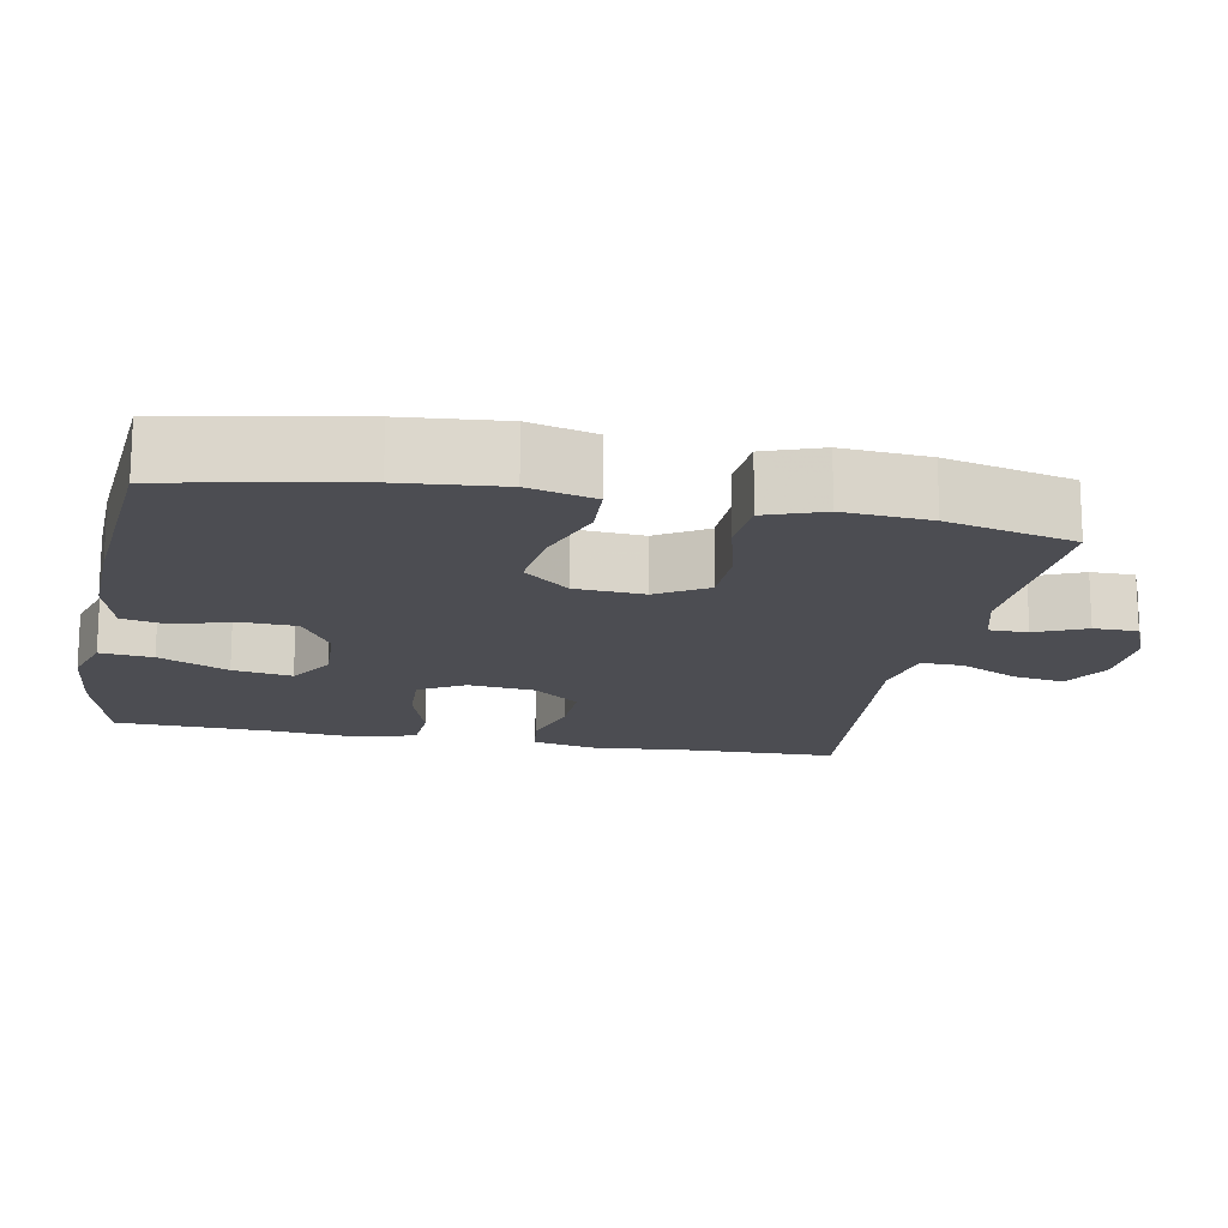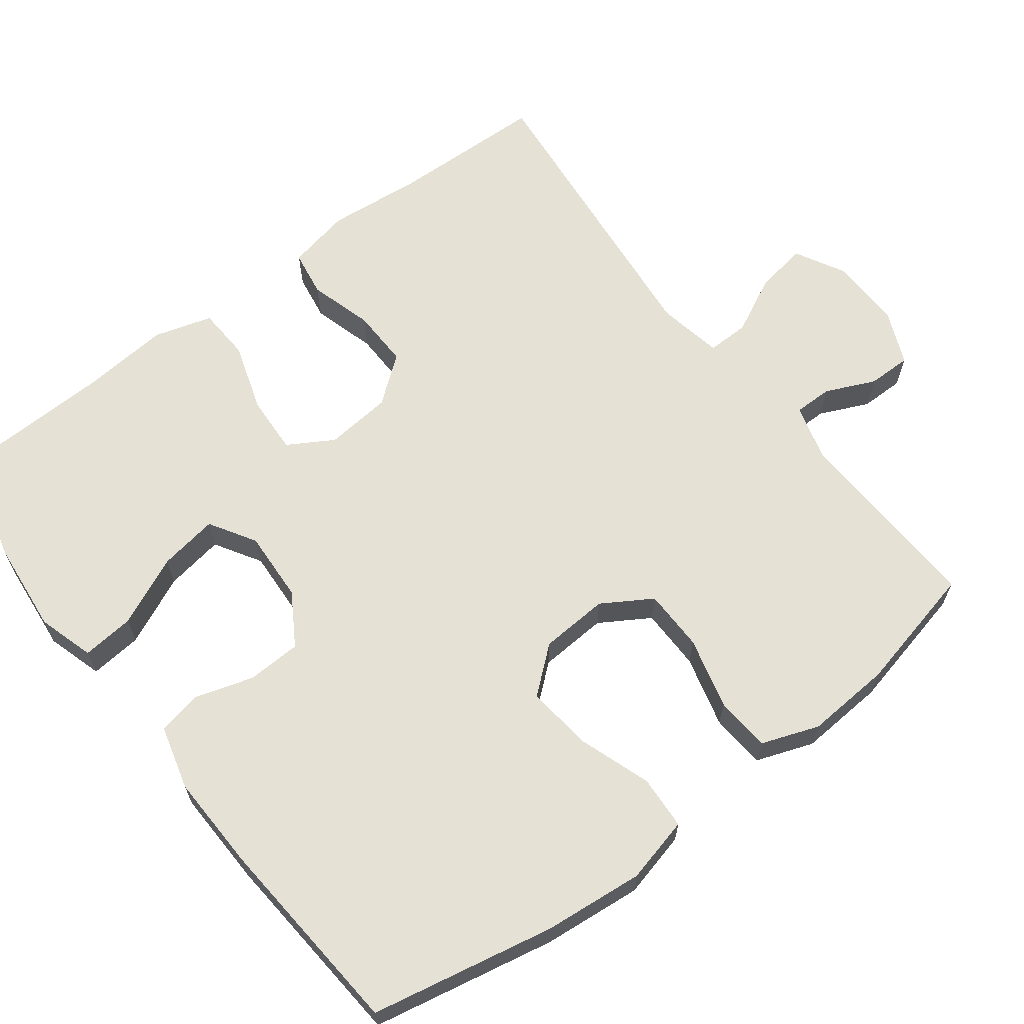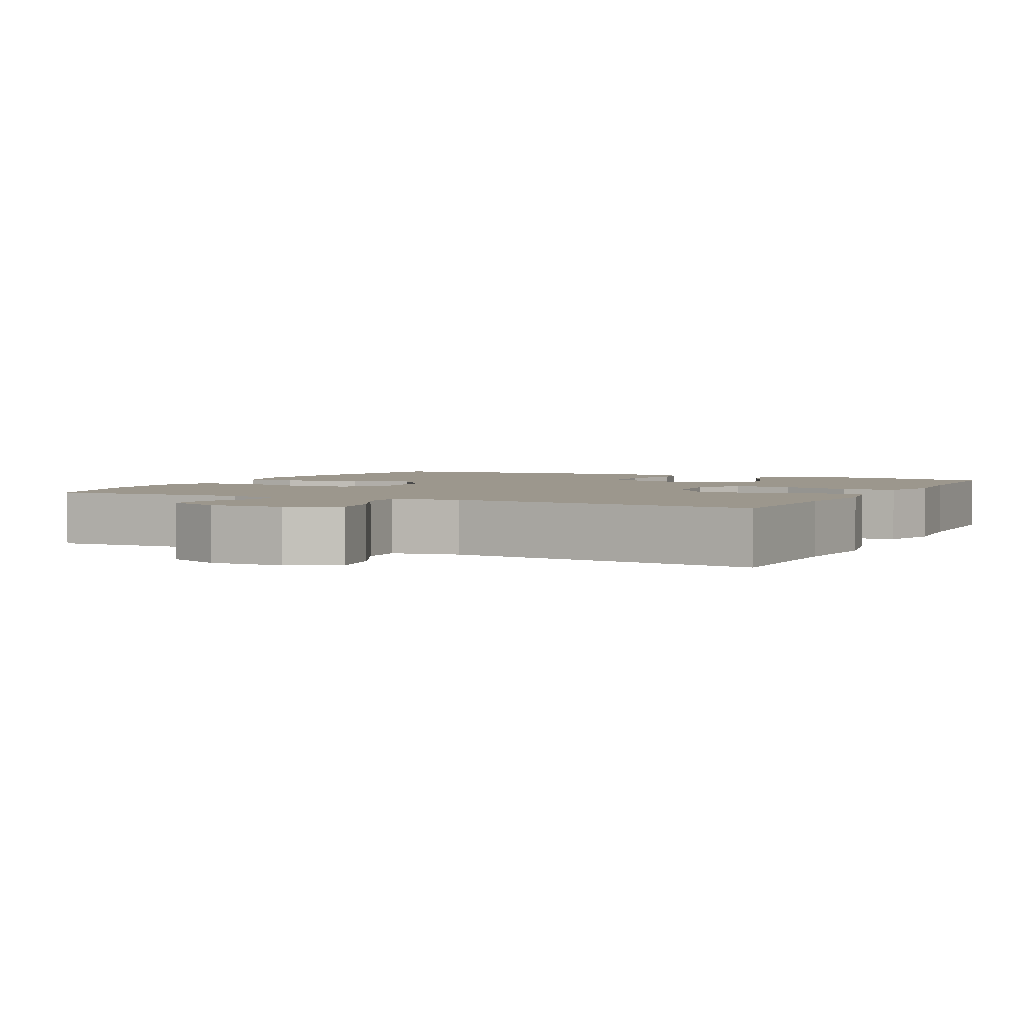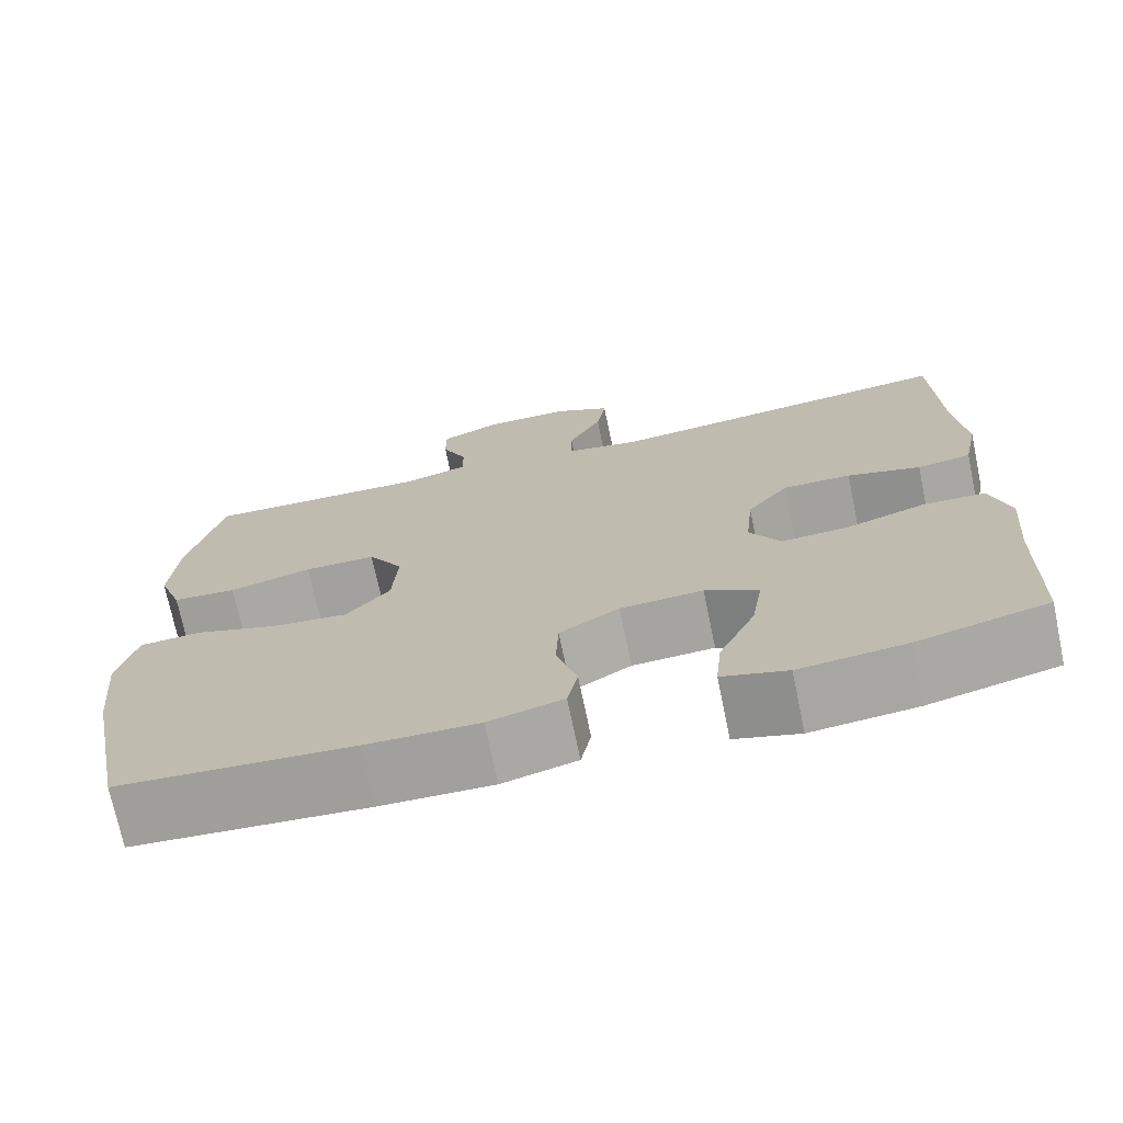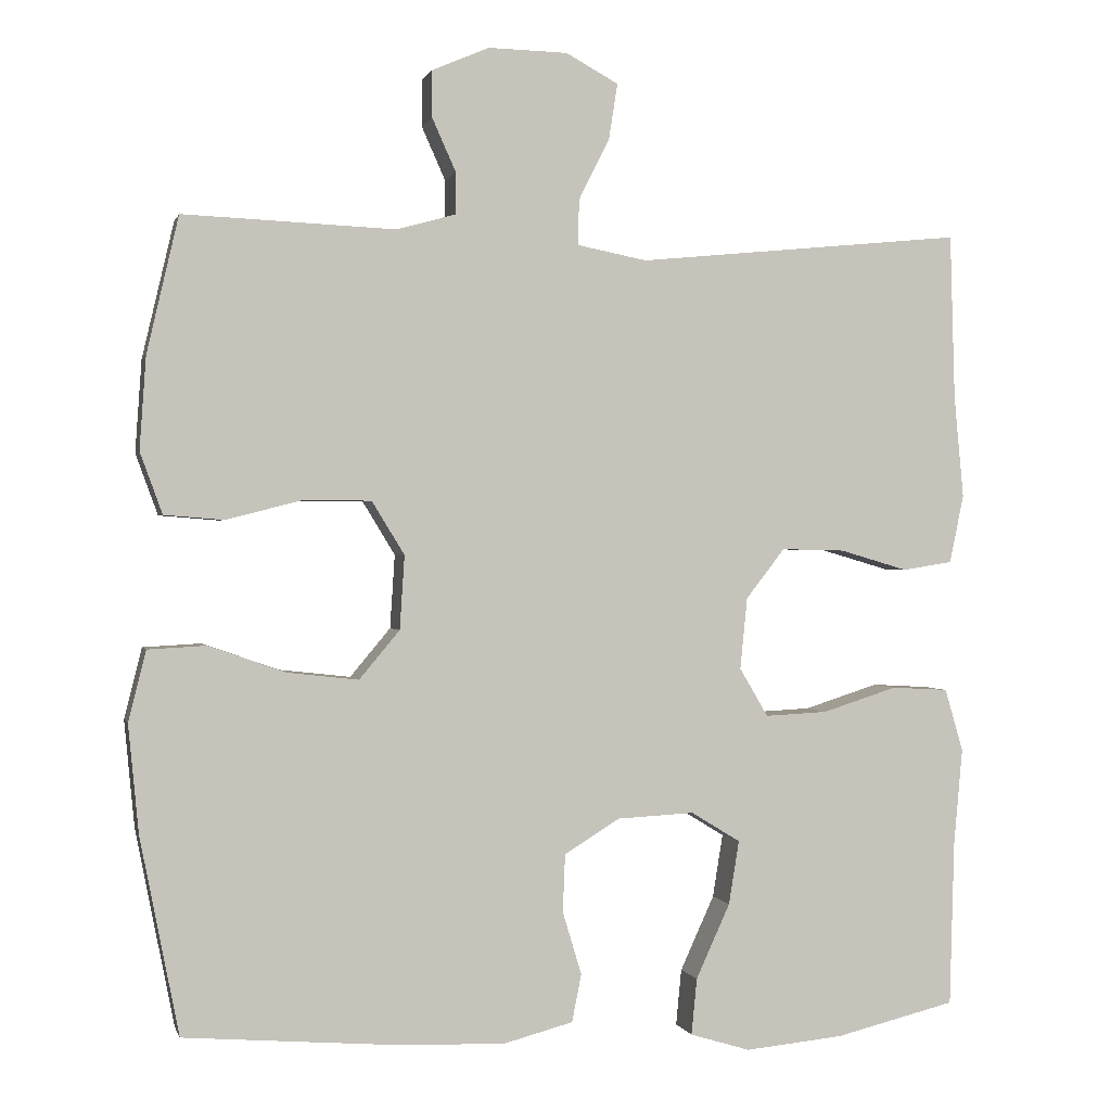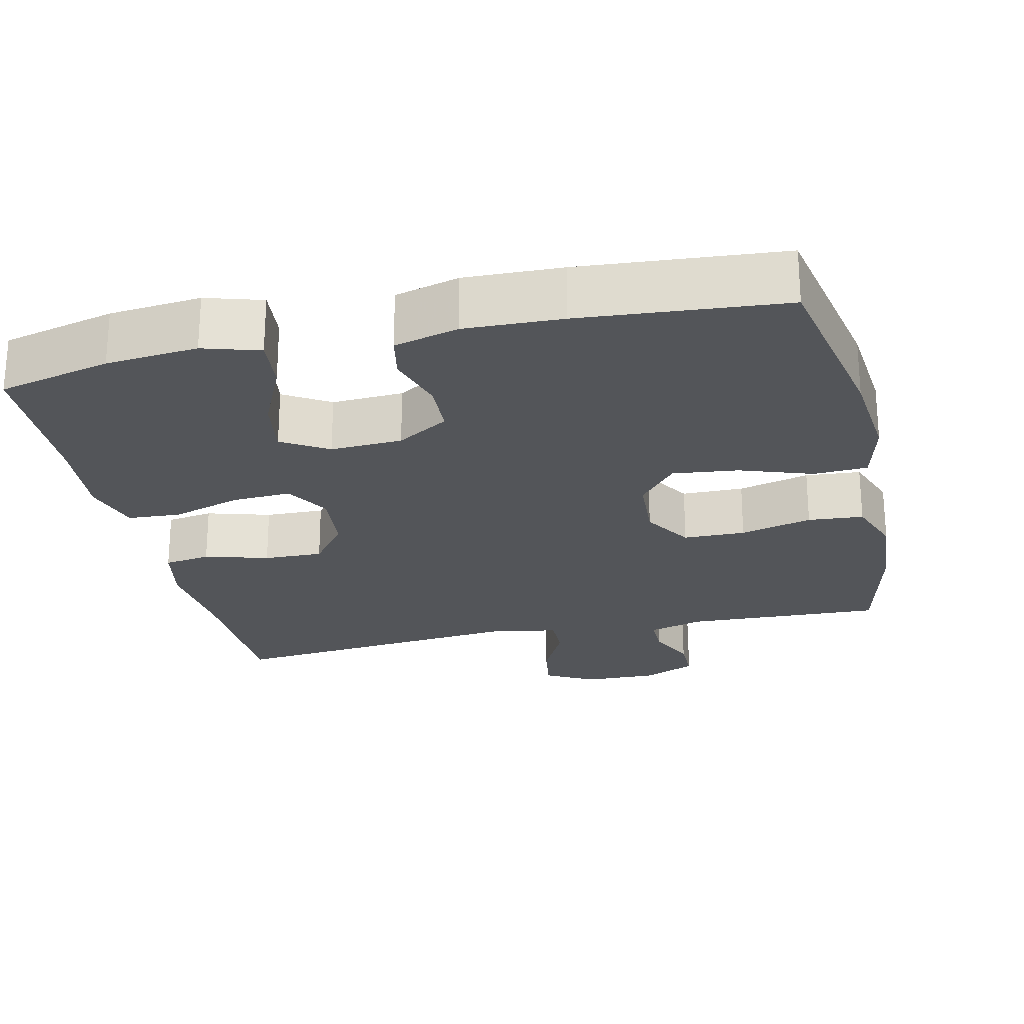
<metadata>
{"format":"obj","ext":"obj","renderer":"f3d","projection":"perspective","resolution":1024,"background":"white","views":[{"elev":-16.4,"azim":-101.1,"up":"+Y"},{"elev":64.4,"azim":-127.2,"up":"+Y"},{"elev":2.9,"azim":26.3,"up":"+Y"},{"elev":-72.5,"azim":11.8,"up":"+Z"},{"elev":0.3,"azim":-13.6,"up":"+Z"},{"elev":-24.1,"azim":-167.2,"up":"+Y"}]}
</metadata>
<code>
v 0.5 0.07 0.5
v 0.506 0.07 0.291
v 0.518 0.07 0.162
v 0.5 0.07 0.076
v 0.437 0.07 0.066
v 0.351 0.07 0.091
v 0.271 0.07 0.093
v 0.222 0.07 0.03
v 0.213 0.07 -0.06
v 0.249 0.07 -0.121
v 0.328 0.07 -0.117
v 0.422 0.07 -0.087
v 0.494 0.07 -0.091
v 0.517 0.07 -0.17
v 0.506 0.07 -0.292
v 0.5 0.07 -0.5
v 0.348 0.07 -0.537
v 0.224 0.07 -0.549
v 0.148 0.07 -0.526
v 0.155 0.07 -0.455
v 0.198 0.07 -0.361
v 0.211 0.07 -0.281
v 0.149 0.07 -0.243
v 0.052 0.07 -0.248
v -0.018 0.07 -0.291
v -0.021 0.07 -0.364
v 0.003 0.07 -0.443
v -0.009 0.07 -0.503
v -0.096 0.07 -0.526
v -0.227 0.07 -0.522
v -0.5 0.07 -0.5
v -0.549 0.07 -0.252
v -0.562 0.07 -0.117
v -0.54 0.07 -0.028
v -0.467 0.07 -0.024
v -0.369 0.07 -0.058
v -0.28 0.07 -0.068
v -0.229 0.07 -0.007
v -0.223 0.07 0.086
v -0.264 0.07 0.153
v -0.348 0.07 0.154
v -0.445 0.07 0.129
v -0.52 0.07 0.135
v -0.548 0.07 0.212
v -0.54 0.07 0.328
v -0.5 0.07 0.5
v -0.233 0.07 0.489
v -0.158 0.07 0.51
v -0.158 0.07 0.562
v -0.188 0.07 0.629
v -0.188 0.07 0.688
v -0.116 0.07 0.719
v -0.016 0.07 0.717
v 0.05 0.07 0.681
v 0.039 0.07 0.611
v 0 0.07 0.533
v -0.001 0.07 0.476
v 0.087 0.07 0.459
v 0.5 0 0.5
v 0.506 0 0.291
v 0.518 0 0.162
v 0.5 0 0.076
v 0.437 0 0.066
v 0.351 0 0.091
v 0.271 0 0.093
v 0.222 0 0.03
v 0.213 0 -0.06
v 0.249 0 -0.121
v 0.328 0 -0.117
v 0.422 0 -0.087
v 0.494 0 -0.091
v 0.517 0 -0.17
v 0.506 0 -0.292
v 0.5 0 -0.5
v 0.348 0 -0.537
v 0.224 0 -0.549
v 0.148 0 -0.526
v 0.155 0 -0.455
v 0.198 0 -0.361
v 0.211 0 -0.281
v 0.149 0 -0.243
v 0.052 0 -0.248
v -0.018 0 -0.291
v -0.021 0 -0.364
v 0.003 0 -0.443
v -0.009 0 -0.503
v -0.096 0 -0.526
v -0.227 0 -0.522
v -0.5 0 -0.5
v -0.549 0 -0.252
v -0.562 0 -0.117
v -0.54 0 -0.028
v -0.467 0 -0.024
v -0.369 0 -0.058
v -0.28 0 -0.068
v -0.229 0 -0.007
v -0.223 0 0.086
v -0.264 0 0.153
v -0.348 0 0.154
v -0.445 0 0.129
v -0.52 0 0.135
v -0.548 0 0.212
v -0.54 0 0.328
v -0.5 0 0.5
v -0.233 0 0.489
v -0.158 0 0.51
v -0.158 0 0.562
v -0.188 0 0.629
v -0.188 0 0.688
v -0.116 0 0.719
v -0.016 0 0.717
v 0.05 0 0.681
v 0.039 0 0.611
v 0 0 0.533
v -0.001 0 0.476
v 0.087 0 0.459
f 53 54 55 56
f 53 56 57
f 52 53 57
f 49 50 51 52
f 48 49 52 57
f 47 48 57
f 46 47 57 58
f 44 45 46 58
f 41 42 43 44
f 40 41 44 58
f 33 34 35 36
f 33 36 37
f 32 33 37
f 31 32 37
f 30 31 37 38
f 26 27 28 29
f 25 26 29 30
f 18 19 20 21
f 18 21 22
f 15 16 17 18
f 15 18 22
f 14 15 22 23
f 11 12 13 14
f 10 11 14 23
f 3 4 5 6
f 2 3 6 7
f 1 2 7
f 39 40 58 1
f 25 30 38 39
f 24 25 39 1
f 9 10 23 24
f 8 9 24
f 1 7 8
f 1 8 24
f 114 113 112 111
f 115 114 111
f 115 111 110
f 110 109 108 107
f 115 110 107 106
f 115 106 105
f 116 115 105 104
f 116 104 103 102
f 102 101 100 99
f 116 102 99 98
f 94 93 92 91
f 95 94 91
f 95 91 90
f 95 90 89
f 96 95 89 88
f 87 86 85 84
f 88 87 84 83
f 79 78 77 76
f 80 79 76
f 76 75 74 73
f 80 76 73
f 81 80 73 72
f 72 71 70 69
f 81 72 69 68
f 64 63 62 61
f 65 64 61 60
f 65 60 59
f 59 116 98 97
f 97 96 88 83
f 59 97 83 82
f 82 81 68 67
f 82 67 66
f 66 65 59
f 82 66 59
f 1 59 60 2
f 2 60 61 3
f 3 61 62 4
f 4 62 63 5
f 5 63 64 6
f 6 64 65 7
f 7 65 66 8
f 8 66 67 9
f 9 67 68 10
f 10 68 69 11
f 11 69 70 12
f 12 70 71 13
f 13 71 72 14
f 14 72 73 15
f 15 73 74 16
f 16 74 75 17
f 17 75 76 18
f 18 76 77 19
f 19 77 78 20
f 20 78 79 21
f 21 79 80 22
f 22 80 81 23
f 23 81 82 24
f 24 82 83 25
f 25 83 84 26
f 26 84 85 27
f 27 85 86 28
f 28 86 87 29
f 29 87 88 30
f 30 88 89 31
f 31 89 90 32
f 32 90 91 33
f 33 91 92 34
f 34 92 93 35
f 35 93 94 36
f 36 94 95 37
f 37 95 96 38
f 38 96 97 39
f 39 97 98 40
f 40 98 99 41
f 41 99 100 42
f 42 100 101 43
f 43 101 102 44
f 44 102 103 45
f 45 103 104 46
f 46 104 105 47
f 47 105 106 48
f 48 106 107 49
f 49 107 108 50
f 50 108 109 51
f 51 109 110 52
f 52 110 111 53
f 53 111 112 54
f 54 112 113 55
f 55 113 114 56
f 56 114 115 57
f 57 115 116 58
f 58 116 59 1

</code>
